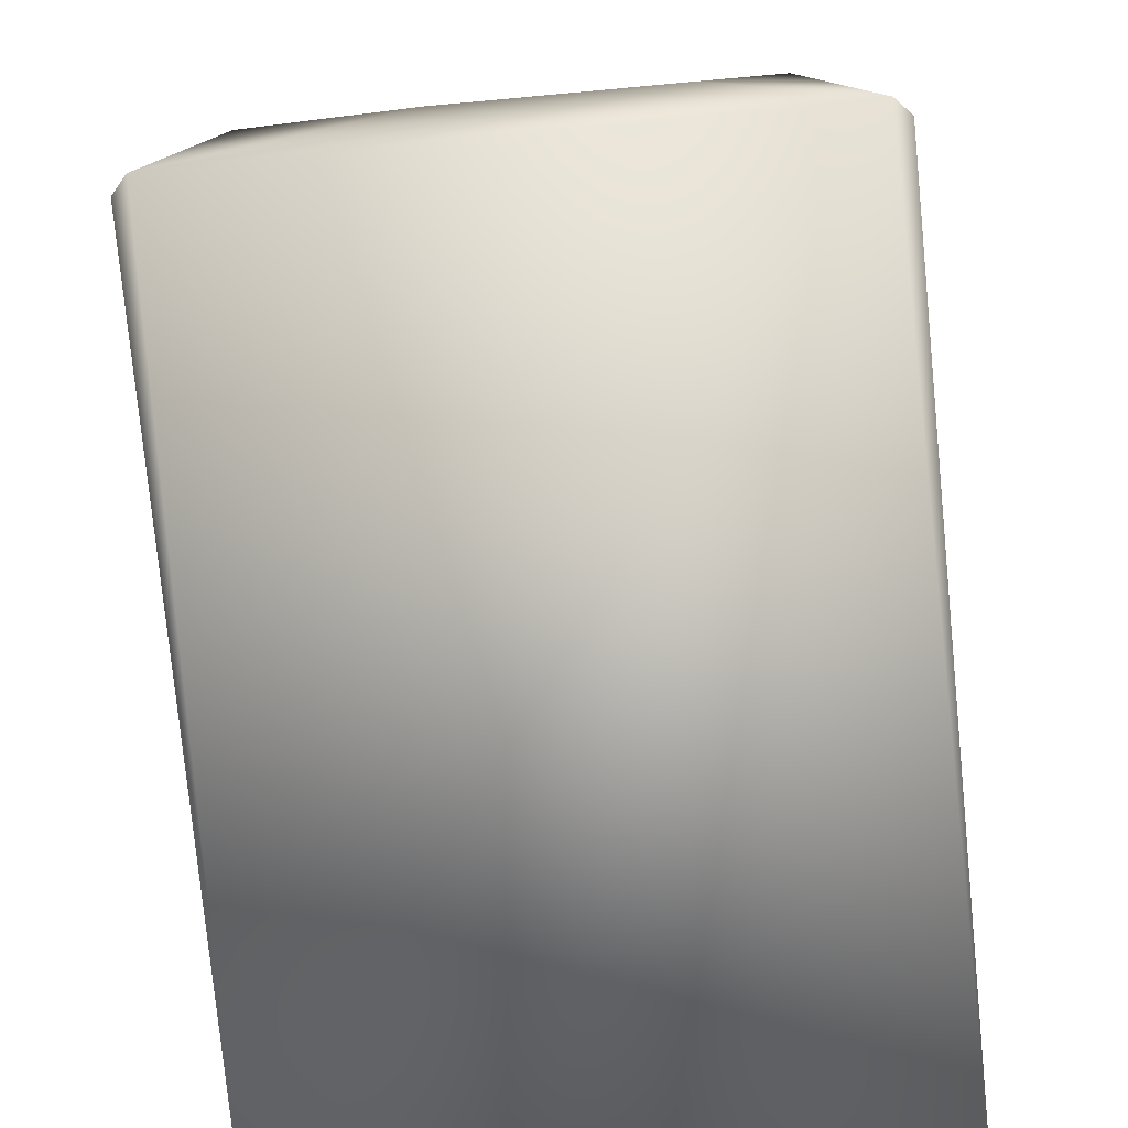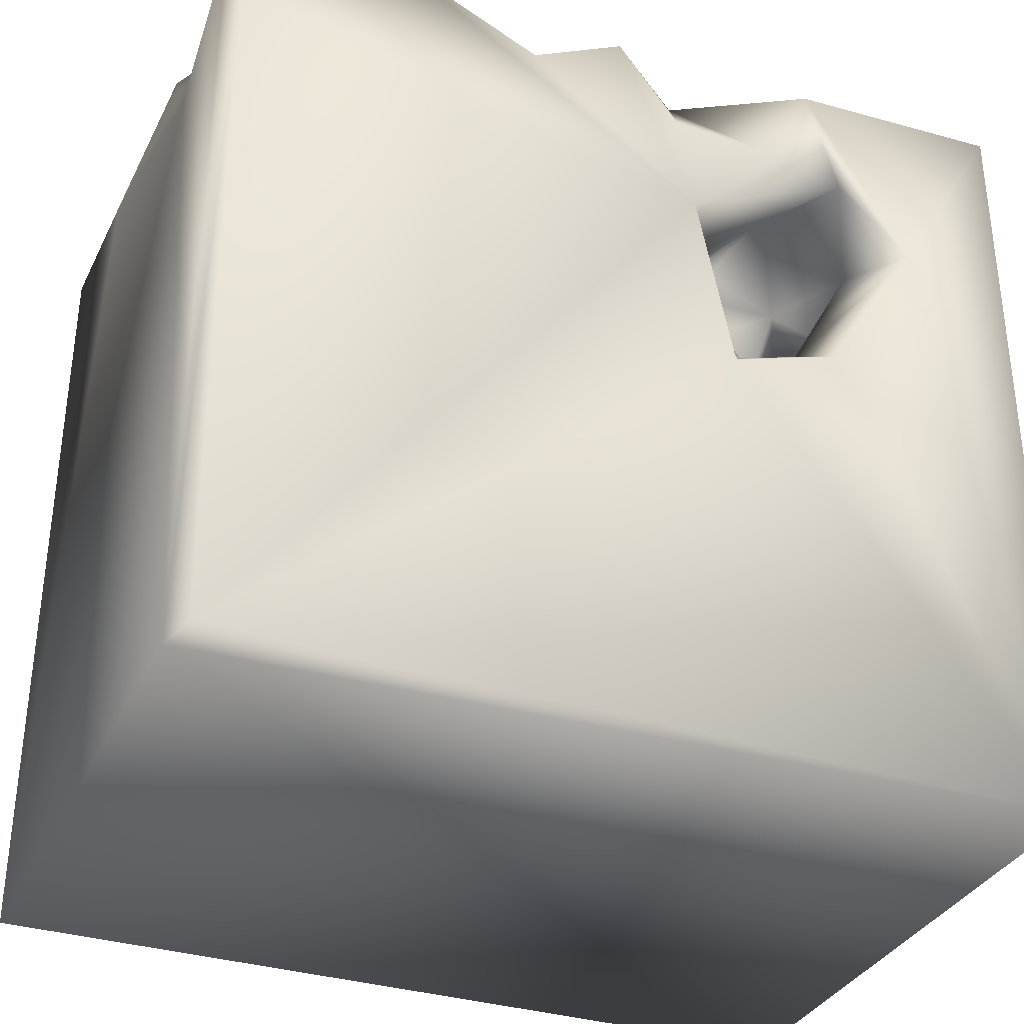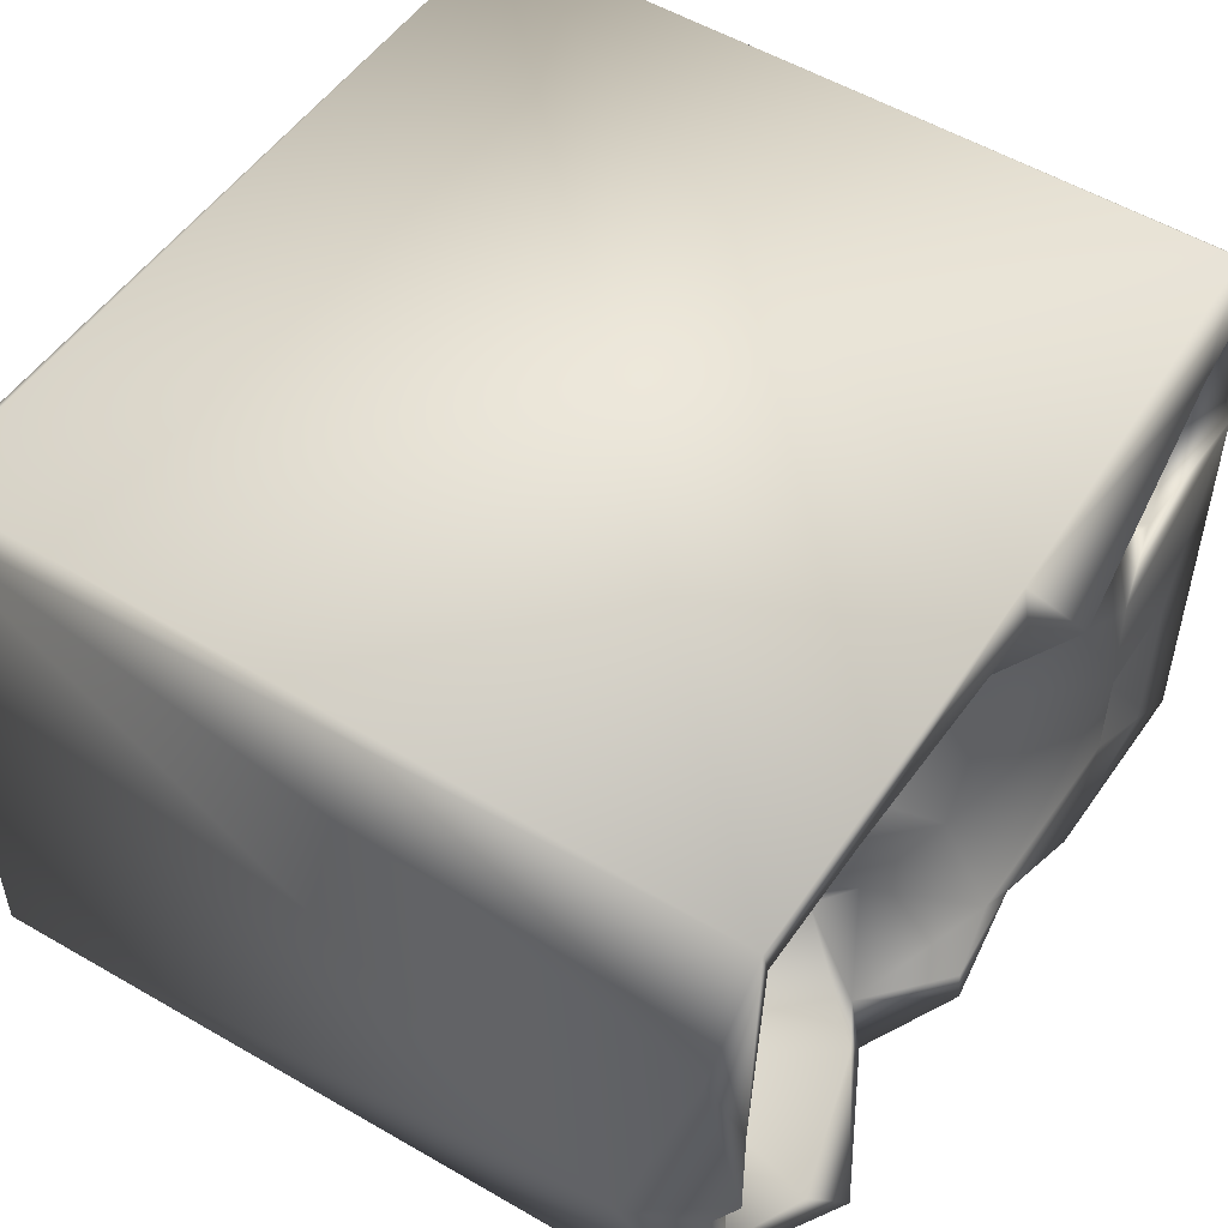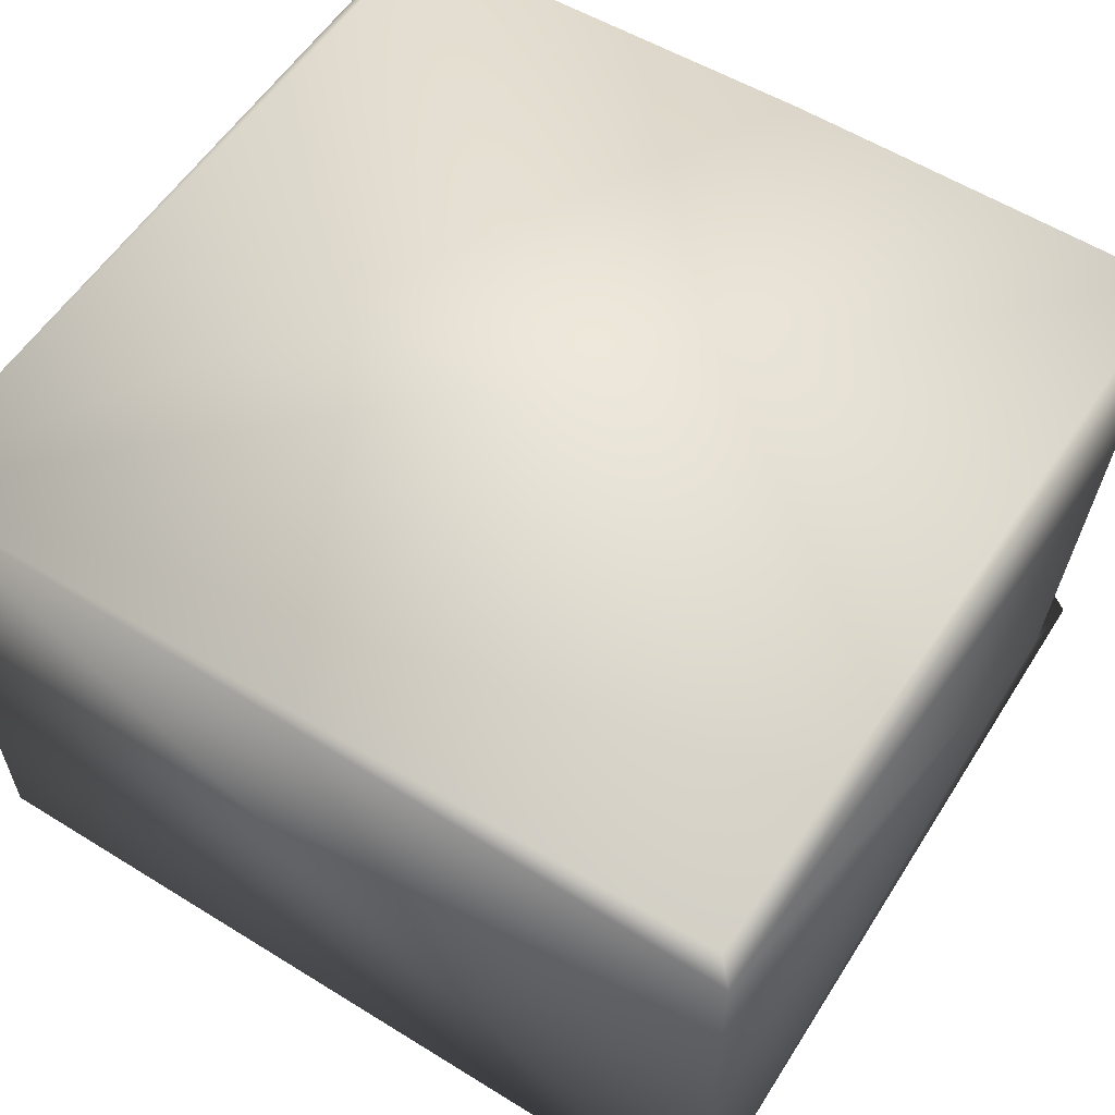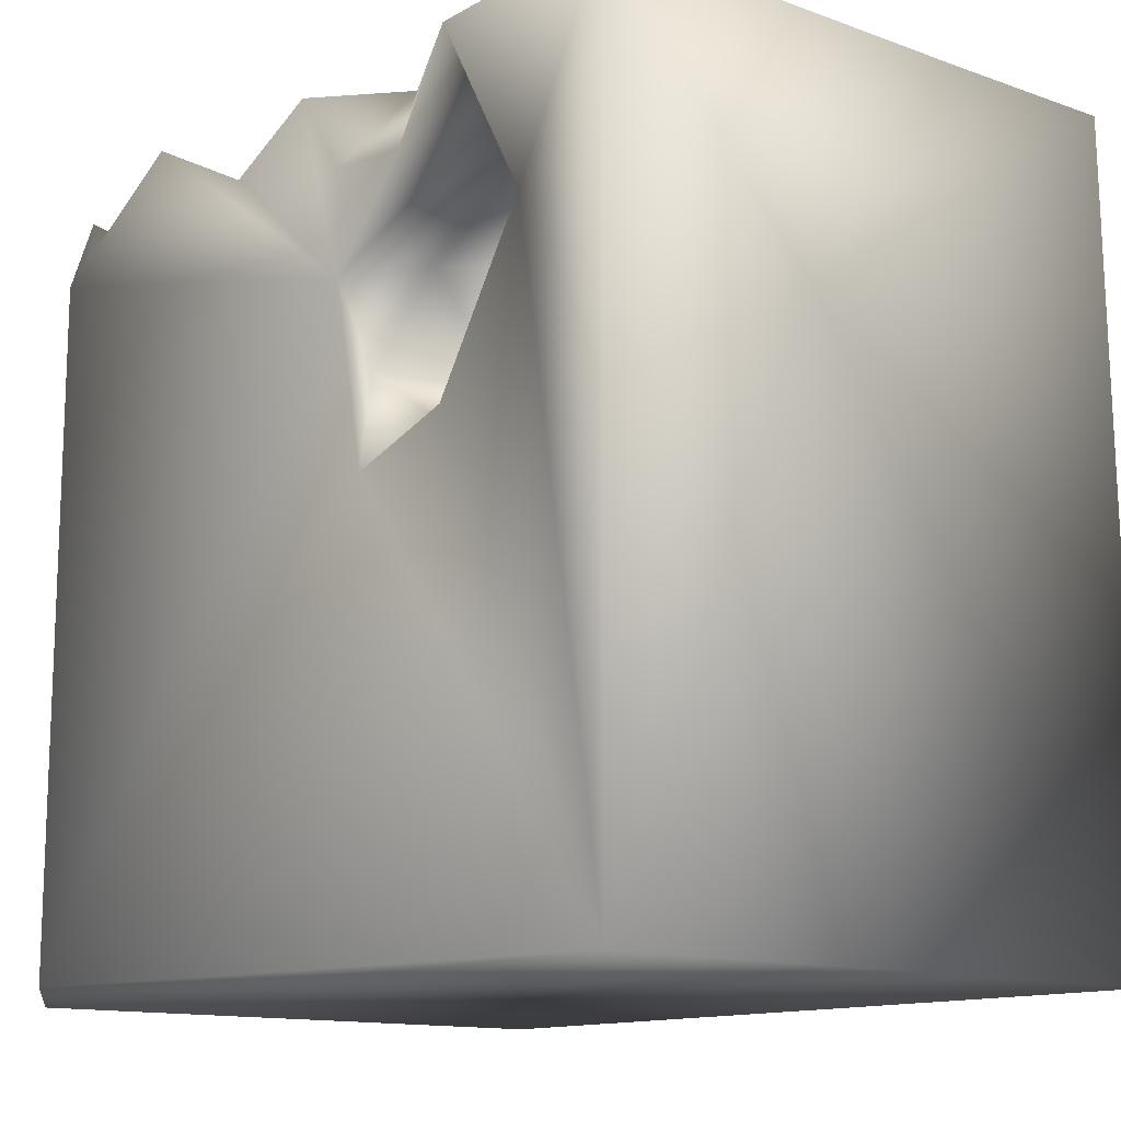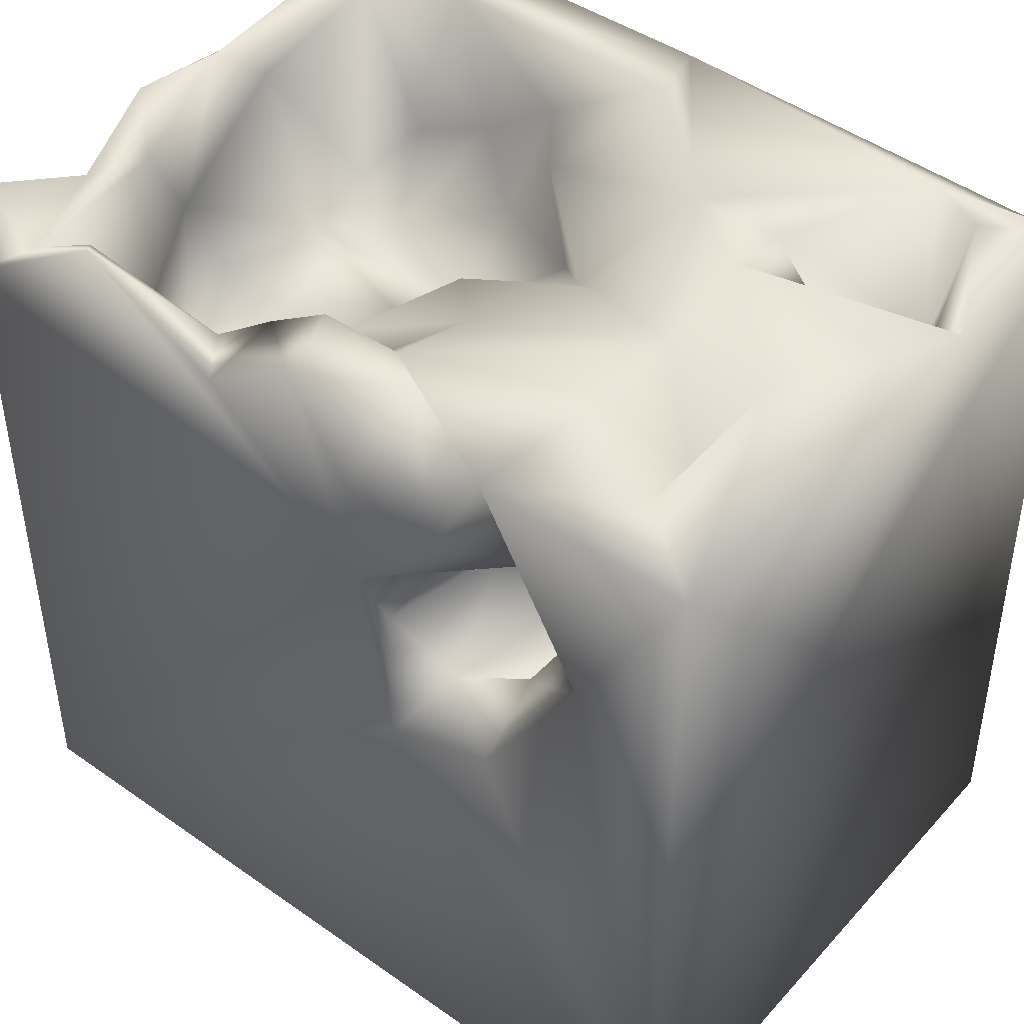
<metadata>
{"format":"obj","ext":"obj","renderer":"f3d","projection":"perspective","resolution":1024,"background":"white","views":[{"elev":-78.0,"azim":95.7,"up":"+Y"},{"elev":-33.2,"azim":157.7,"up":"+Y"},{"elev":50.3,"azim":123.1,"up":"+Z"},{"elev":58.9,"azim":32.8,"up":"+Z"},{"elev":-12.9,"azim":-129.6,"up":"+Y"},{"elev":44.4,"azim":-141.2,"up":"+Y"}]}
</metadata>
<code>
o Liquid_Domain
v -8.469 -9.096 6.212
v 8.483 -9.104 5.867
v 8.134 -8.756 6.217
v -8.448 -9.091 -6.183
v 8.472 -9.099 -5.874
v 8.134 -8.756 -6.217
v -8.464 2.062 -1.67
v -2.098 -0.6454 -6.184
v 8.454 4.626 -3.49
v -8.092 6.558 6.199
v 8.442 6.225 2.095
v -5.858 -1.131 -2.51
v -6.325 -0.7026 -1.331
v -3.547 0.441 -0.9654
v -5.095 0.04458 -3.549
v -4.303 0.08249 -6.149
v -6.798 0.9237 -3.419
v 8.115 5.295 -6.191
v -6.755 0.7917 -0.8085
v -4.222 0.9919 -4.727
v -2.775 0.3499 -5.082
v -1.478 1.429 -5.483
v -6.292 3.243 -6.098
v 8.324 6.988 6.167
v -7.035 1.376 0.5963
v -6.024 0.9579 -0.5334
v -1.992 1.419 -2.914
v 6.889 0.7383 -2.242
v -6.803 1.146 -0.4639
v -5.877 1.977 -0.984
v -4.812 2.521 -1.688
v 4.712 1.555 -1.859
v 5.278 1.784 -3.863
v 8.341 6.859 -5.586
v -6.79 2.068 -1.048
v 7.115 1.888 -0.4739
v -7.149 2.747 -3.777
v -3.541 2.707 -3.004
v 2.808 1.819 1.913
v -6.581 2.903 0.1678
v -7.262 3.06 -0.01666
v 7.216 2.326 -3.082
v -5.808 2.806 -4.622
v -2.397 3.227 -4.834
v 6.947 2.536 3.448
v 5.14 2.481 2.377
v 6.538 2.601 1.313
v -8.452 6.928 5.872
v 3.012 2.679 0.1662
v -5.031 3.842 -2.523
v -6.025 4.476 -0.7006
v 3.714 2.626 -0.8969
v -6.671 3.472 -2.466
v -2.538 3.732 -2.626
v 6.407 3.6 -3.599
v 2.652 2.91 -4.704
v -5.832 3.839 -4.252
v 7.422 4.277 -1.361
v 2.743 2.993 -2.634
v 7.002 5.991 -5.539
v 4.799 3.173 -5.086
v -1.369 3.007 -6.205
v 0.3983 6.903 6.176
v 5.984 3.62 4.311
v 4.361 4.234 4.586
v 0.703 3.588 2.609
v -0.2336 4.124 1.791
v 1.926 3.841 0.7635
v -6.832 4.317 2.019
v -7.21 4.999 1.265
v -5.625 5.306 0.8892
v -8.421 6.929 -6.125
v 7.431 6.621 4.288
v 2.698 3.732 3.239
v -8.394 6.936 2.141
v 0.8473 4.932 -3.057
v 0.6381 3.856 -4.697
v -5.167 5.224 -5.491
v -3.624 4.701 -2.387
v 2.648 5.953 -5.218
v -3.179 4.852 -6.228
v 2.013 5.829 -6.132
v -6.525 4.496 4.362
v 2.54 5.58 4.446
v -7.581 6.29 2.674
v 1.538 5.472 3.074
v 7.428 6.11 1.248
v -1.869 5.823 0.2602
v 7.339 6.003 -2.266
v -4.223 5.408 -3.828
v 2.353 5.719 -4.149
v -1.123 5.137 -6.089
v 0.0862 6.863 -6.035
v 4.909 7.295 -6.075
v -4.14 6.756 2.624
v -6.036 6.602 1.347
v 5.279 6.82 4.935
v 5.541 6.743 -5.478
v -0.5272 5.825 -2.004
v 8.203 6.874 -1.49
v 7.851 6.056 -3.438
v -4.185 6.876 -6.073
v -6.202 5.976 -2.817
v 8.001 6.76 0.3898
v -4.497 7.055 -3.229
v 0.62 7.009 -4.479
v -1.65 6.802 -4.728
v -5.873 7.083 5.387
v -6.922 6.905 5.008
v 0.08455 6.943 4.933
v -2.479 7.053 2.234
v -4.204 7.092 1.116
v -6.614 7.035 -1.243
v -4.57 7.037 -1.383
v -0.8248 6.747 -4.248
v -6.684 7.011 -4.755
f 1 2 3
f 5 1 4
f 2 1 5
f 6 5 4
f 1 7 4
f 6 4 8
f 18 5 6
f 8 62 6
f 9 2 5
f 2 9 11
f 8 4 16
f 12 13 14
f 13 12 17
f 15 12 14
f 12 15 17
f 4 7 72
f 16 21 8
f 6 62 18
f 13 19 26
f 14 13 26
f 13 17 19
f 15 20 17
f 20 15 21
f 14 21 15
f 20 21 16
f 8 21 22
f 24 3 2
f 29 25 19
f 25 26 19
f 19 17 35
f 21 14 27
f 20 43 17
f 27 22 21
f 24 2 11
f 26 35 29
f 26 29 30
f 30 29 19
f 14 26 31
f 30 19 35
f 32 36 28
f 28 33 32
f 16 23 20
f 9 5 34
f 16 4 23
f 34 5 18
f 25 29 35
f 26 30 31
f 36 32 52
f 14 31 27
f 37 35 17
f 31 38 27
f 33 59 32
f 28 42 33
f 8 22 62
f 1 10 48
f 3 24 1
f 1 48 7
f 25 41 40
f 40 26 25
f 25 35 41
f 26 40 35
f 47 36 52
f 59 52 32
f 17 43 37
f 4 72 23
f 39 74 46
f 45 47 46
f 47 39 46
f 49 39 47
f 35 40 30
f 31 50 38
f 35 37 53
f 59 33 56
f 27 44 22
f 61 56 33
f 45 46 64
f 66 74 39
f 39 49 68
f 47 52 49
f 30 40 51
f 41 35 53
f 36 58 28
f 58 42 28
f 38 54 27
f 55 33 42
f 27 54 44
f 33 55 61
f 43 20 57
f 44 62 22
f 74 65 46
f 66 39 67
f 68 67 39
f 49 52 68
f 31 30 51
f 47 58 36
f 58 55 42
f 59 56 77
f 37 43 57
f 60 61 55
f 57 20 23
f 73 45 64
f 64 46 65
f 70 69 41
f 69 40 41
f 69 71 40
f 41 53 70
f 50 31 51
f 38 50 54
f 57 53 37
f 61 77 56
f 1 24 63
f 75 7 48
f 40 71 51
f 47 87 58
f 70 53 51
f 51 53 50
f 52 59 76
f 77 76 59
f 50 53 57
f 57 23 78
f 78 62 44
f 62 78 81
f 86 74 66
f 68 52 99
f 79 54 50
f 44 54 90
f 61 80 77
f 1 63 10
f 73 64 65
f 65 74 84
f 69 85 83
f 85 69 70
f 68 88 67
f 88 68 99
f 52 76 99
f 58 89 55
f 90 79 50
f 50 57 90
f 79 90 54
f 91 76 77
f 78 90 57
f 44 90 78
f 77 80 91
f 62 81 92
f 62 93 82
f 62 94 18
f 74 86 84
f 95 69 83
f 95 71 69
f 66 67 86
f 45 87 47
f 70 51 96
f 89 60 55
f 61 60 98
f 65 84 97
f 73 87 45
f 7 75 72
f 61 98 80
f 23 72 102
f 78 23 102
f 81 78 102
f 62 82 94
f 83 109 108
f 65 97 73
f 83 85 109
f 110 84 86
f 111 86 67
f 96 85 70
f 71 96 51
f 87 104 58
f 104 89 58
f 11 9 100
f 100 9 101
f 99 76 115
f 115 76 91
f 89 101 60
f 101 9 34
f 92 81 107
f 62 92 93
f 18 94 60
f 18 60 34
f 88 99 114
f 104 11 100
f 93 92 107
f 80 82 91
f 60 94 98
f 84 110 97
f 108 95 83
f 111 110 86
f 24 11 104
f 73 104 87
f 96 71 95
f 114 111 88
f 111 67 88
f 104 100 89
f 103 113 114
f 99 115 114
f 89 100 101
f 114 105 103
f 116 113 103
f 105 116 103
f 107 115 106
f 91 106 115
f 101 34 60
f 106 91 93
f 91 82 93
f 81 102 107
f 80 94 82
f 48 10 108
f 10 63 108
f 108 109 48
f 97 110 63
f 24 97 63
f 109 75 48
f 110 111 63
f 24 73 97
f 63 111 108
f 111 95 108
f 111 112 95
f 24 104 73
f 109 85 75
f 85 96 75
f 96 95 112
f 112 75 96
f 111 114 112
f 112 113 75
f 114 113 112
f 113 72 75
f 113 116 72
f 115 105 114
f 115 102 105
f 105 102 116
f 115 107 102
f 106 93 107
f 102 72 116
f 98 94 80

</code>
